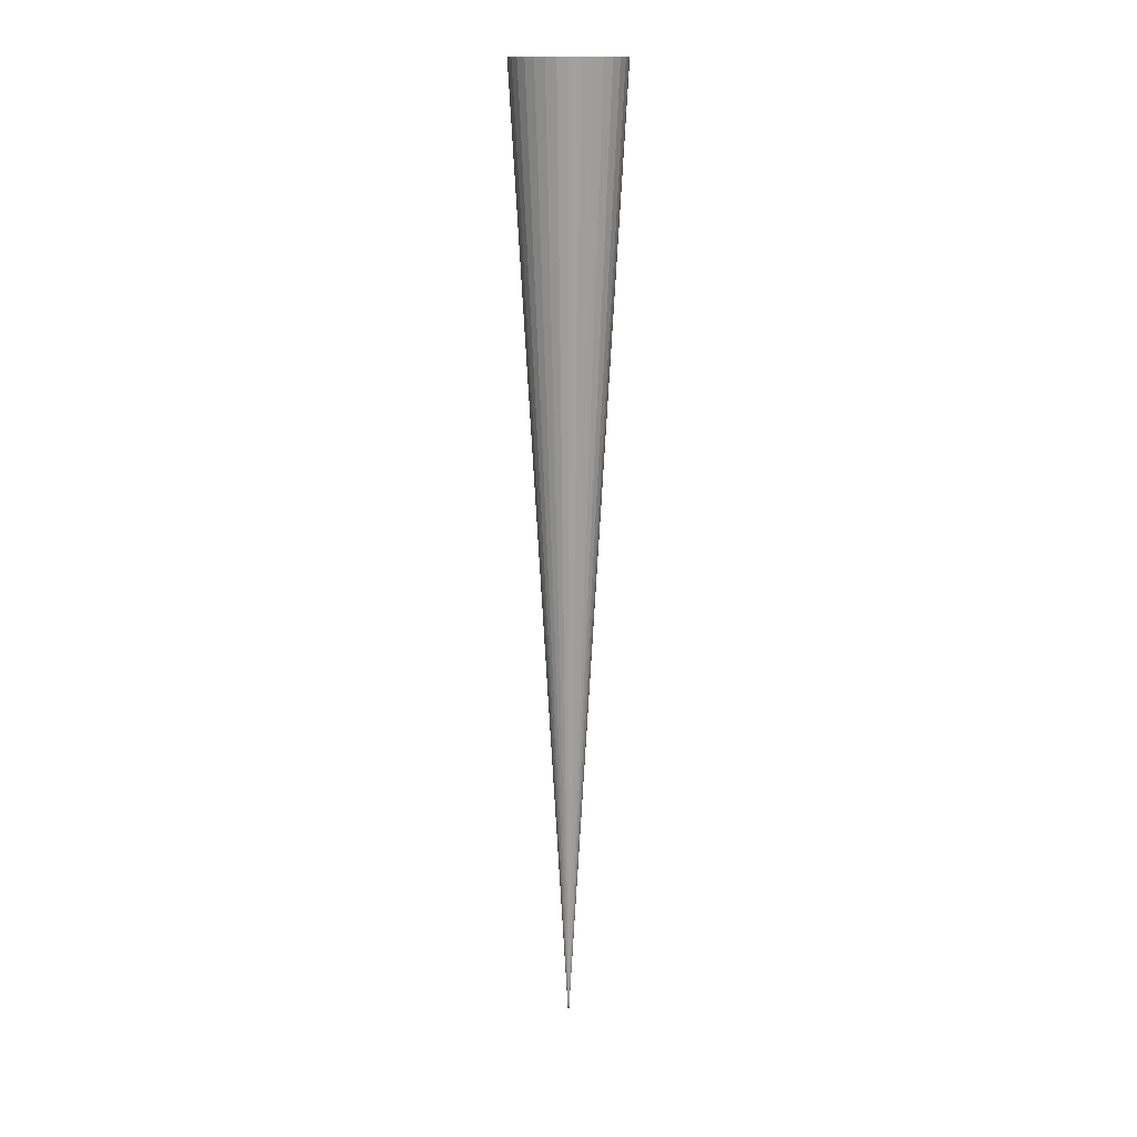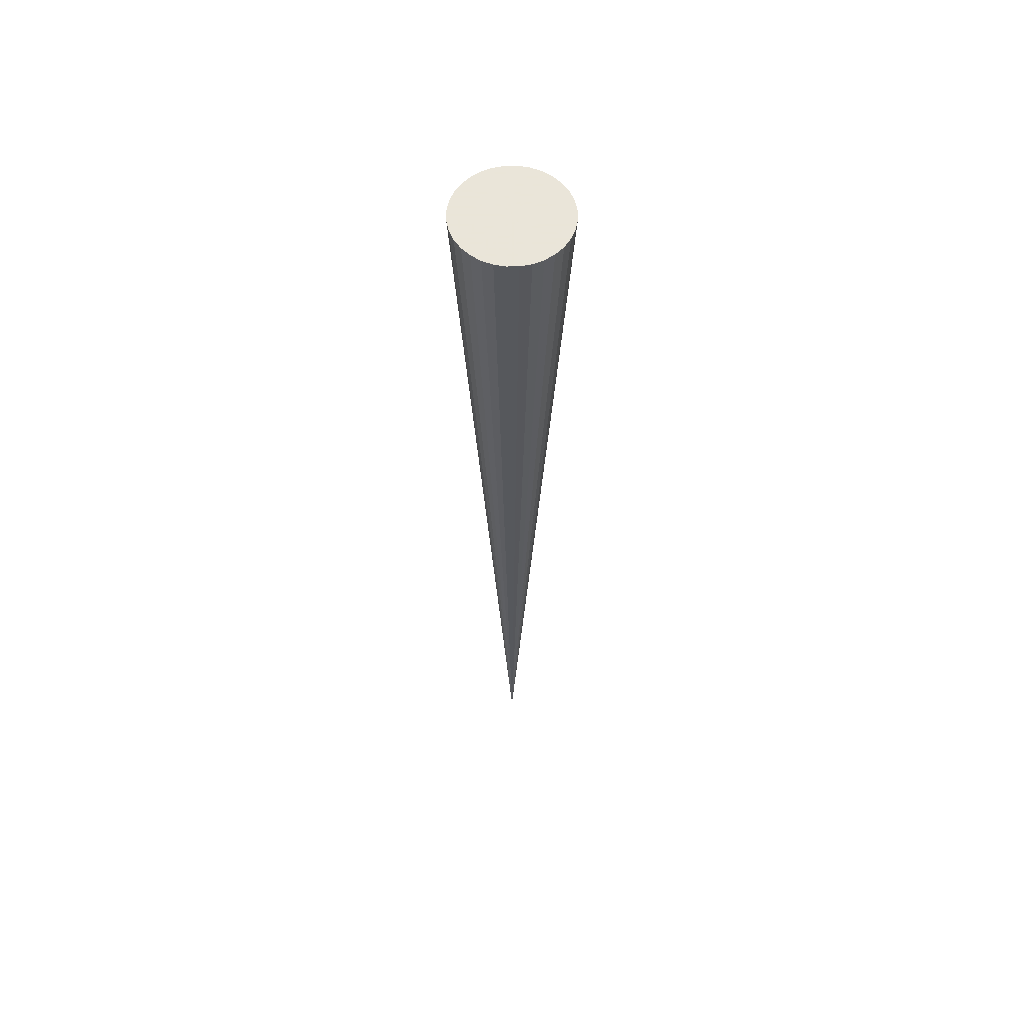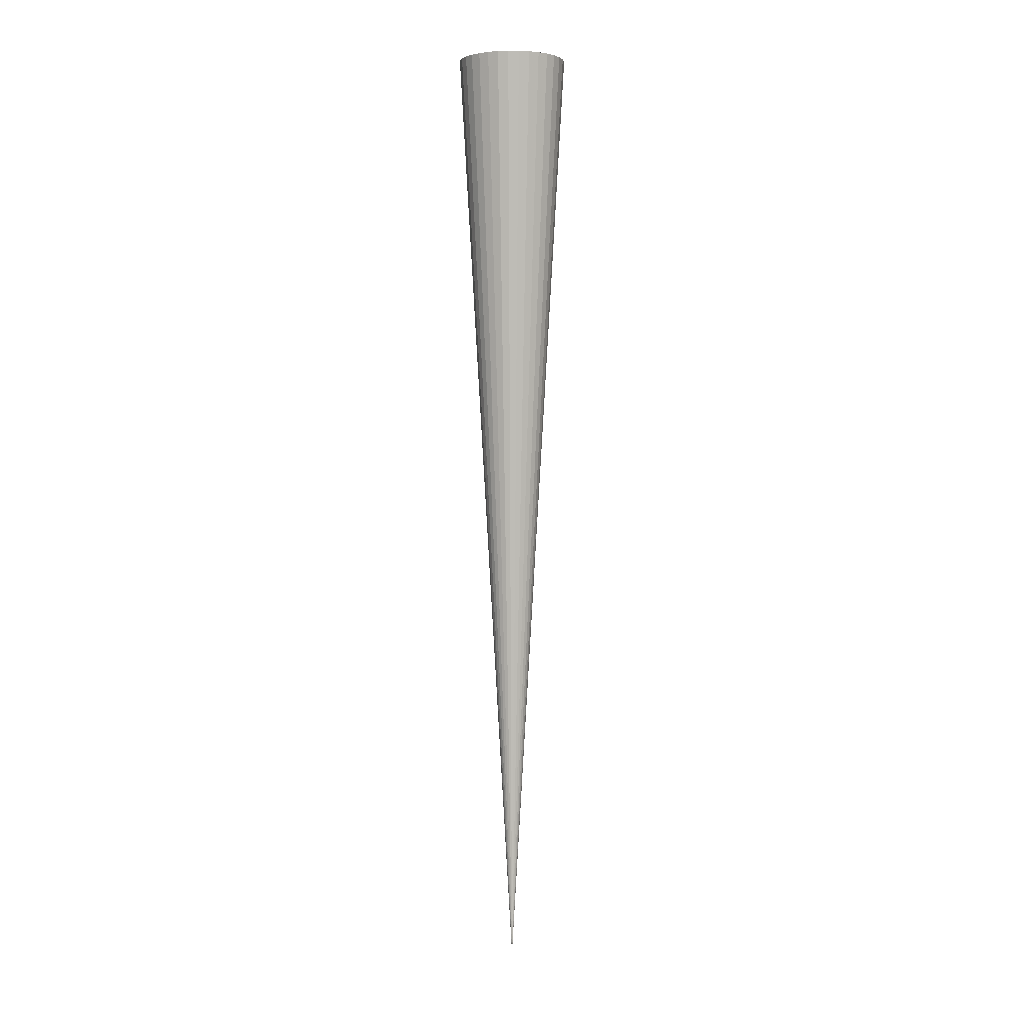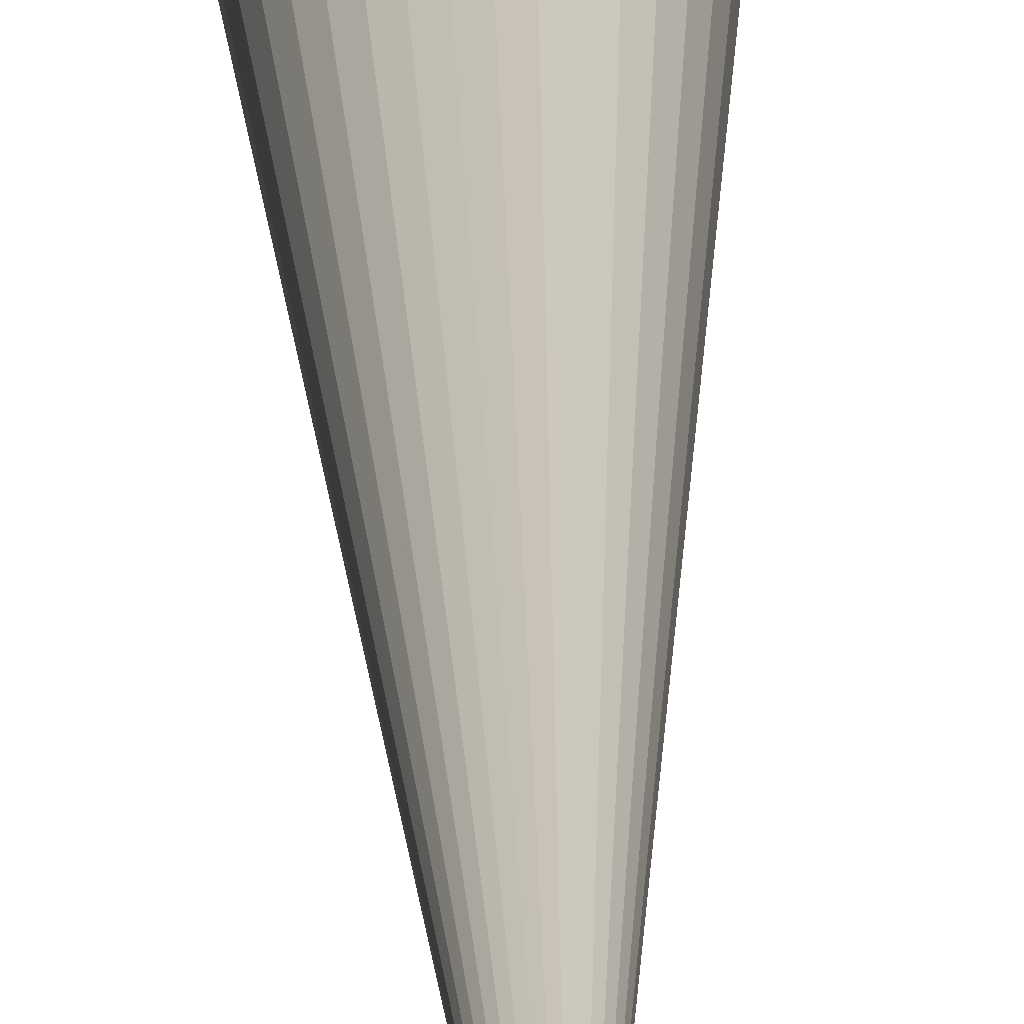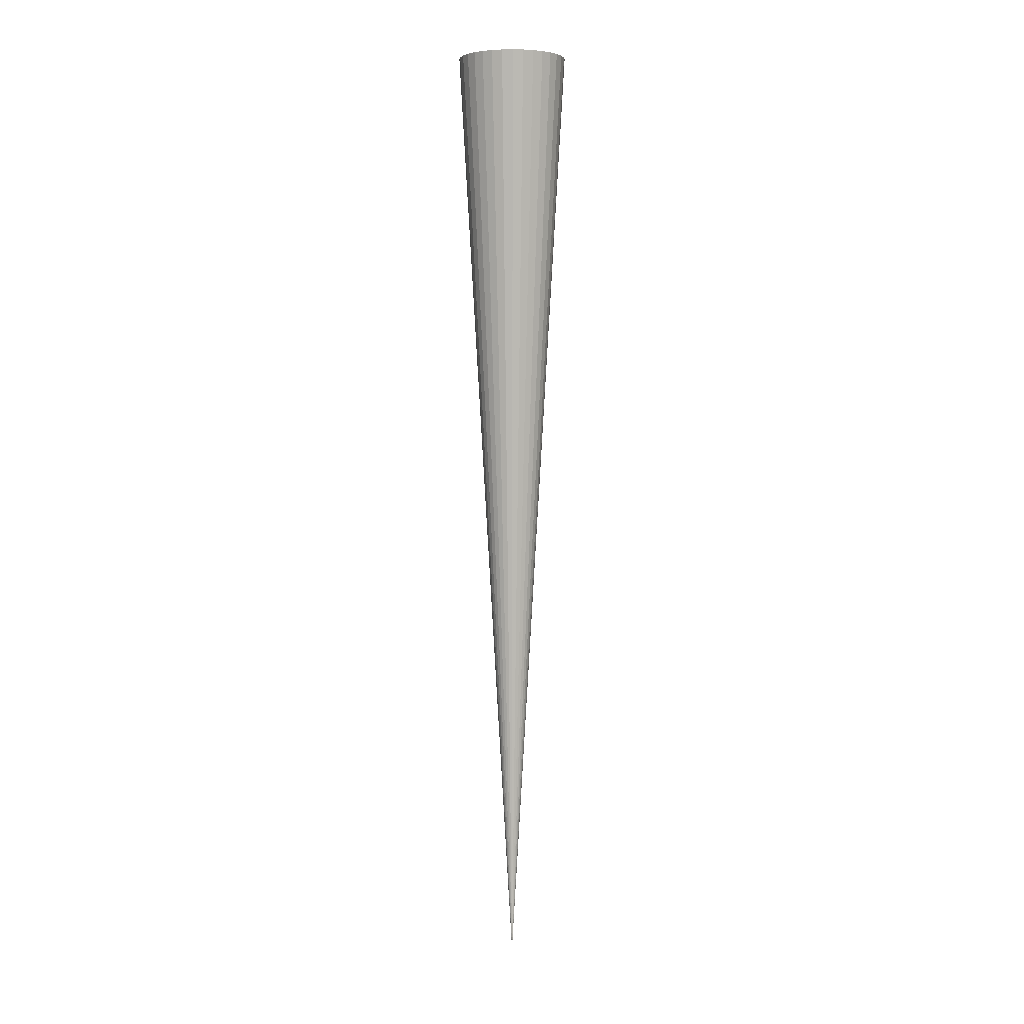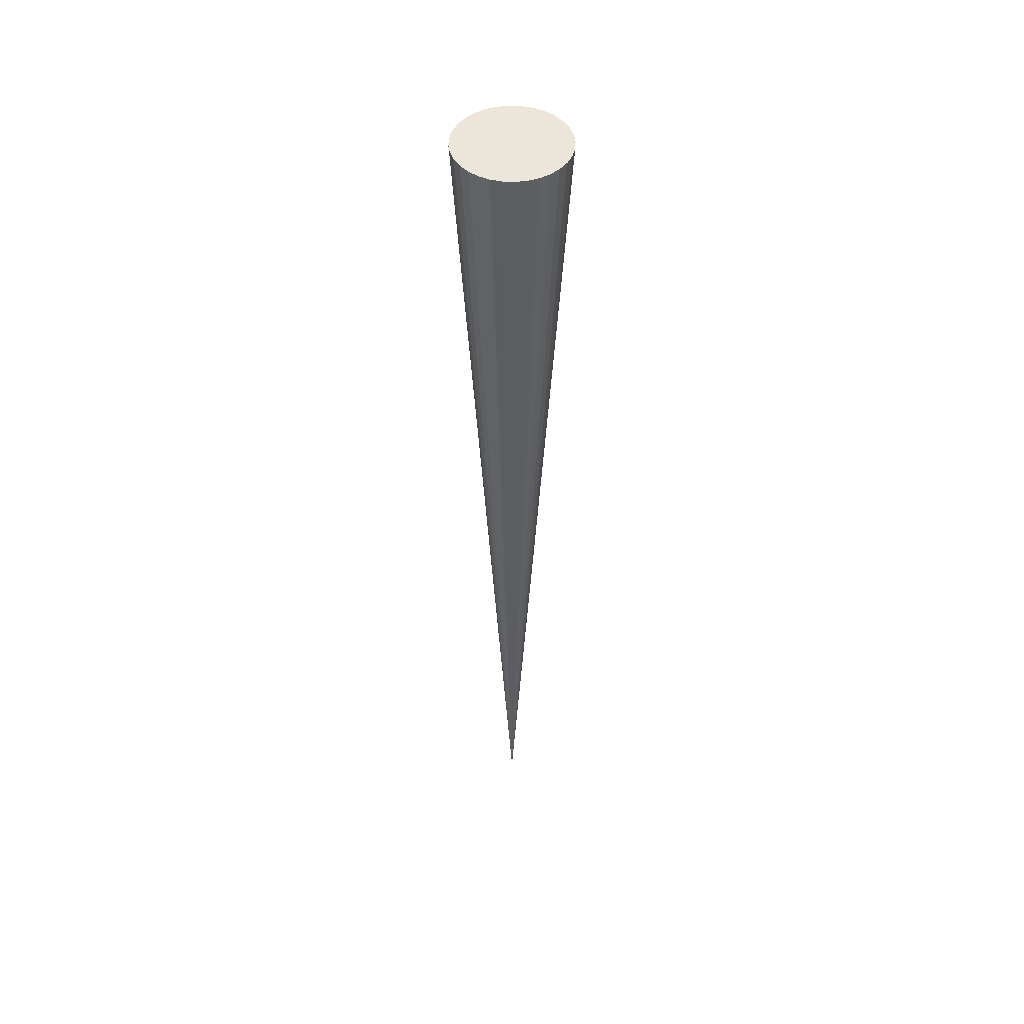
<metadata>
{"format":"obj","ext":"obj","renderer":"f3d","projection":"perspective","resolution":1024,"background":"white","views":[{"elev":15.1,"azim":-157.9,"up":"+Z"},{"elev":58.6,"azim":-107.6,"up":"+Z"},{"elev":2.2,"azim":-74.8,"up":"+Z"},{"elev":15.7,"azim":179.1,"up":"+Y"},{"elev":4.0,"azim":134.3,"up":"+Z"},{"elev":47.8,"azim":87.5,"up":"+Z"}]}
</metadata>
<code>
o Circle_Circle.001
v -0 0.09769 0
v -0 0.1713 0
v -0.01435 0.1698 0
v -0.02815 0.1657 0
v -0.04087 0.1589 0
v -0.05202 0.1497 0
v -0.06116 0.1386 0
v -0.06796 0.1258 0
v -0.07215 0.112 0
v -0.07356 0.09769 0
v -0.07215 0.08334 -0
v -0.06796 0.06954 -0
v -0.06116 0.05683 -0
v -0.05202 0.04568 -0
v -0.04087 0.03653 -0
v -0.02815 0.02973 -0
v -0.01435 0.02555 -0
v -0 0.02413 -0
v 0.01435 0.02555 -0
v 0.02815 0.02973 -0
v 0.04087 0.03653 -0
v 0.05202 0.04568 -0
v 0.06116 0.05683 -0
v 0.06796 0.06954 -0
v 0.07215 0.08334 -0
v 0.07356 0.09769 0
v 0.07215 0.112 0
v 0.06796 0.1258 0
v 0.06116 0.1386 0
v 0.05202 0.1497 0
v 0.04087 0.1589 0
v 0.02815 0.1657 0
v 0.01435 0.1698 0
v -0 0.0977 -1.269
f 1 3 2
f 1 4 3
f 1 5 4
f 1 6 5
f 1 7 6
f 1 8 7
f 1 9 8
f 1 10 9
f 1 11 10
f 1 12 11
f 1 13 12
f 1 14 13
f 1 15 14
f 1 16 15
f 1 17 16
f 1 18 17
f 1 19 18
f 1 20 19
f 1 21 20
f 1 22 21
f 1 23 22
f 1 24 23
f 1 25 24
f 1 26 25
f 1 27 26
f 1 28 27
f 1 29 28
f 1 30 29
f 1 31 30
f 1 32 31
f 1 33 32
f 1 2 33
f 24 25 34
f 8 9 34
f 5 6 34
f 21 22 34
f 18 19 34
f 15 16 34
f 31 32 34
f 12 13 34
f 28 29 34
f 9 10 34
f 25 26 34
f 6 7 34
f 22 23 34
f 3 4 34
f 19 20 34
f 2 3 34
f 16 17 34
f 32 33 34
f 13 14 34
f 29 30 34
f 10 11 34
f 26 27 34
f 7 8 34
f 23 24 34
f 4 5 34
f 20 21 34
f 17 18 34
f 33 2 34
f 14 15 34
f 30 31 34
f 11 12 34
f 27 28 34

</code>
